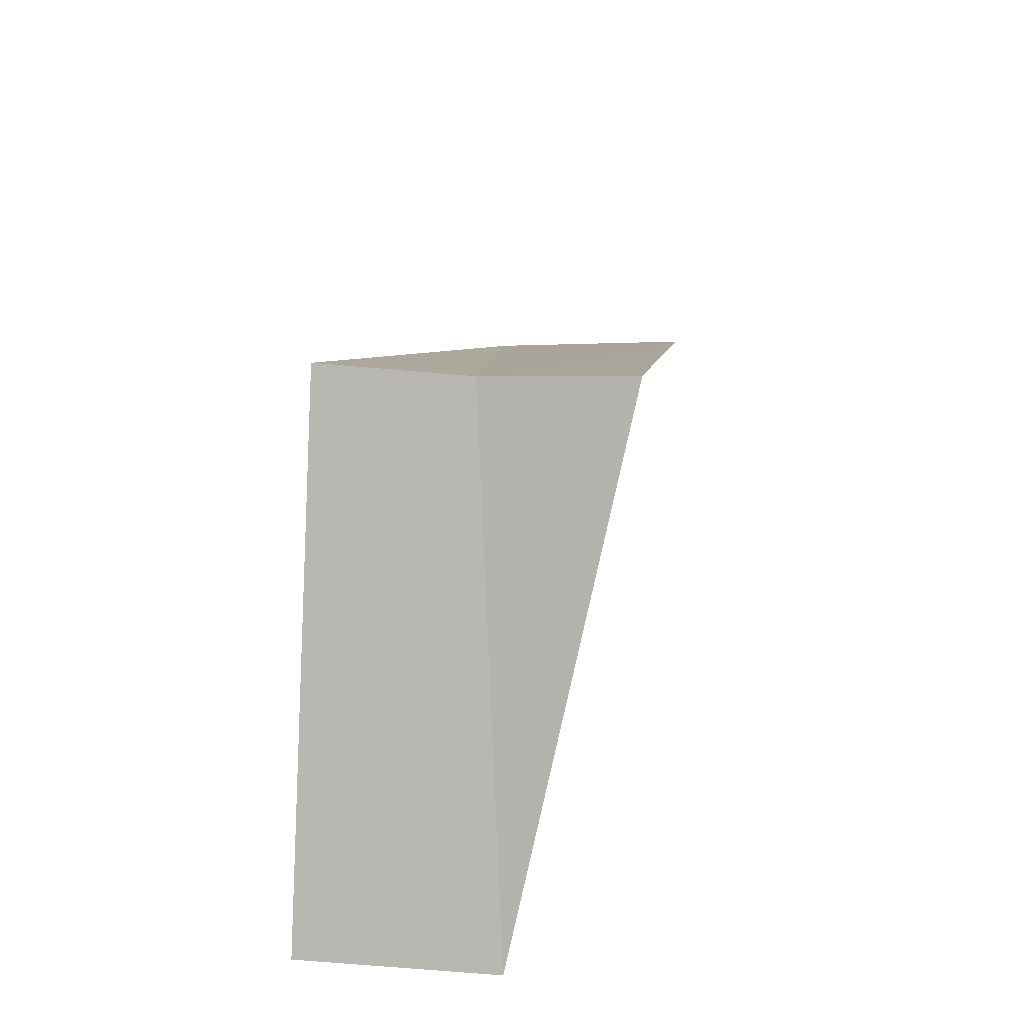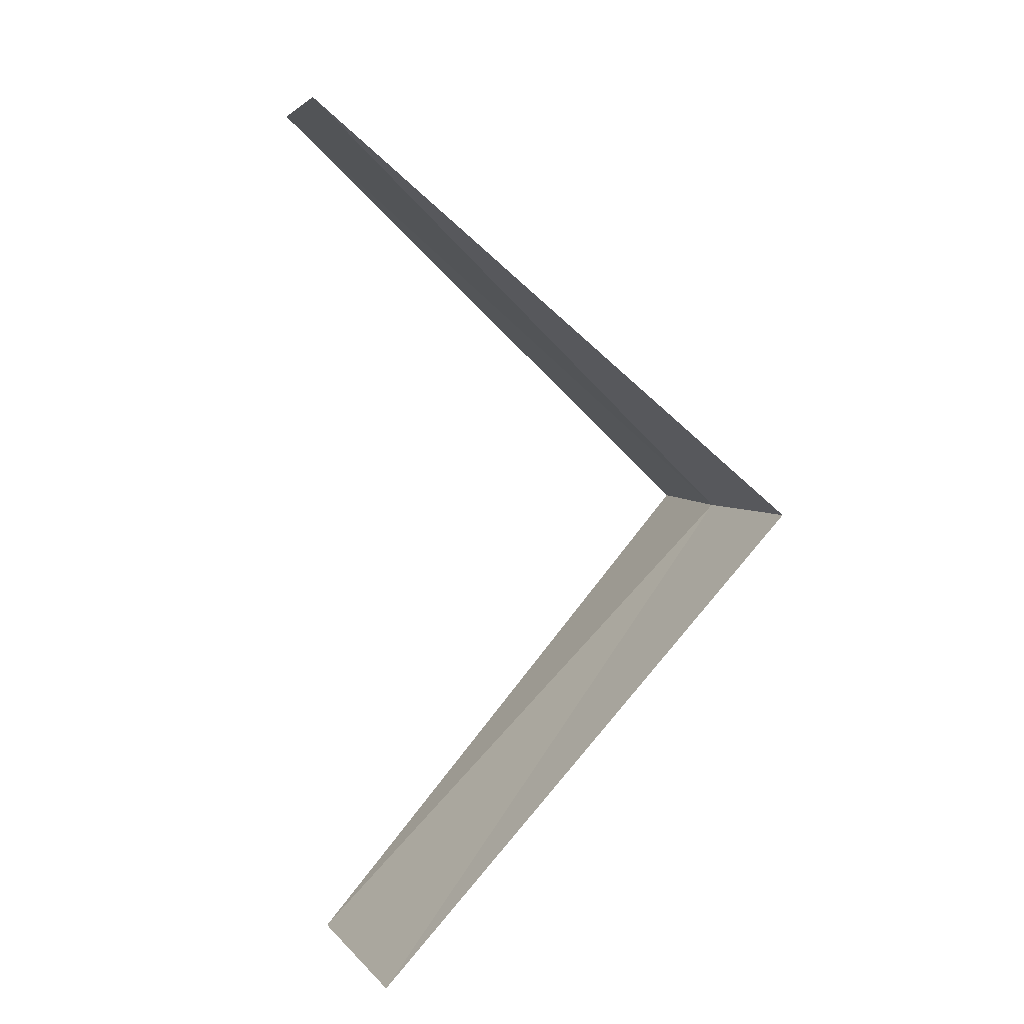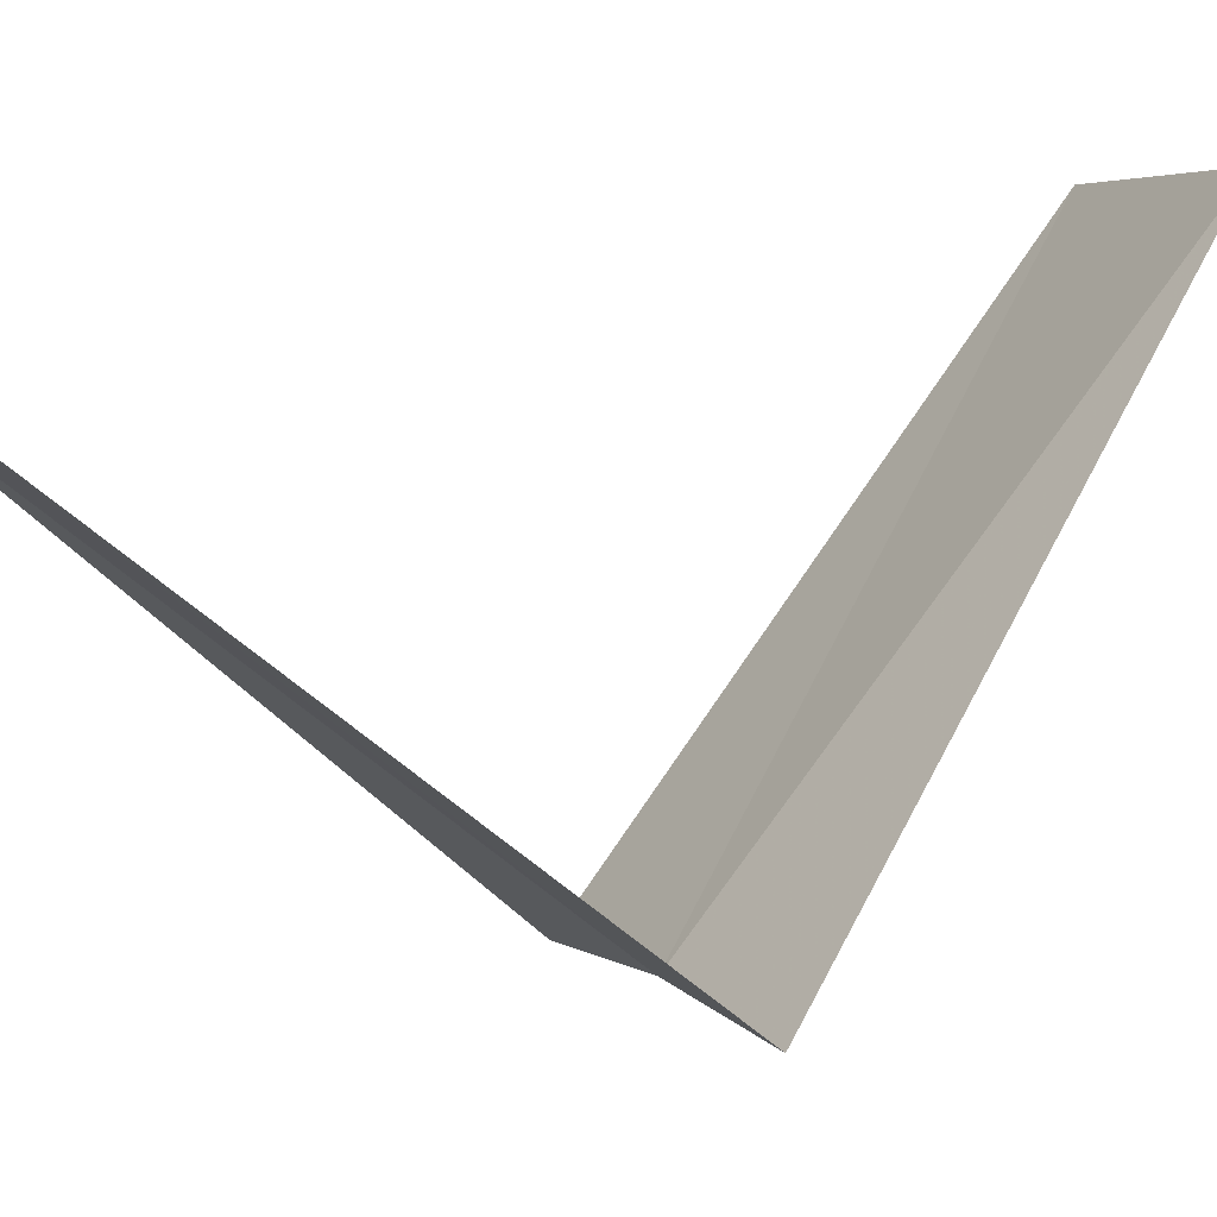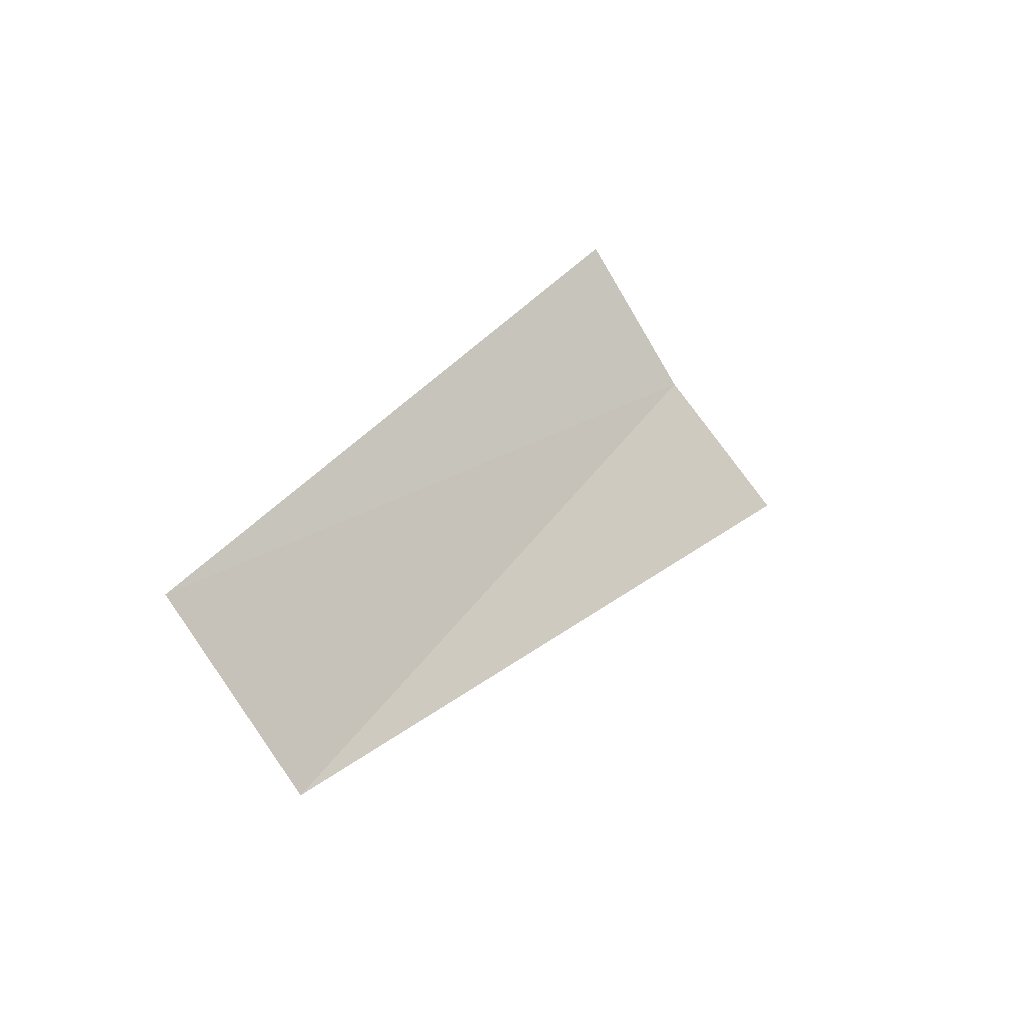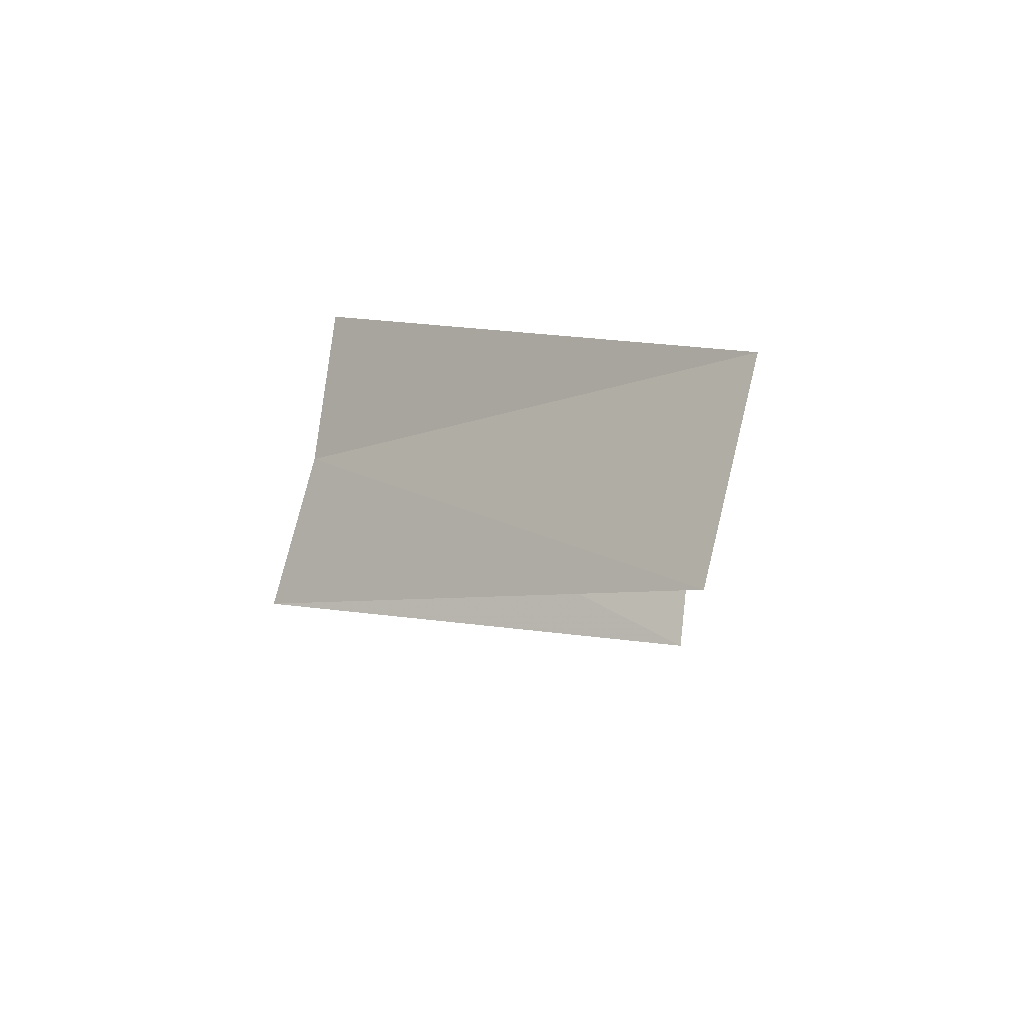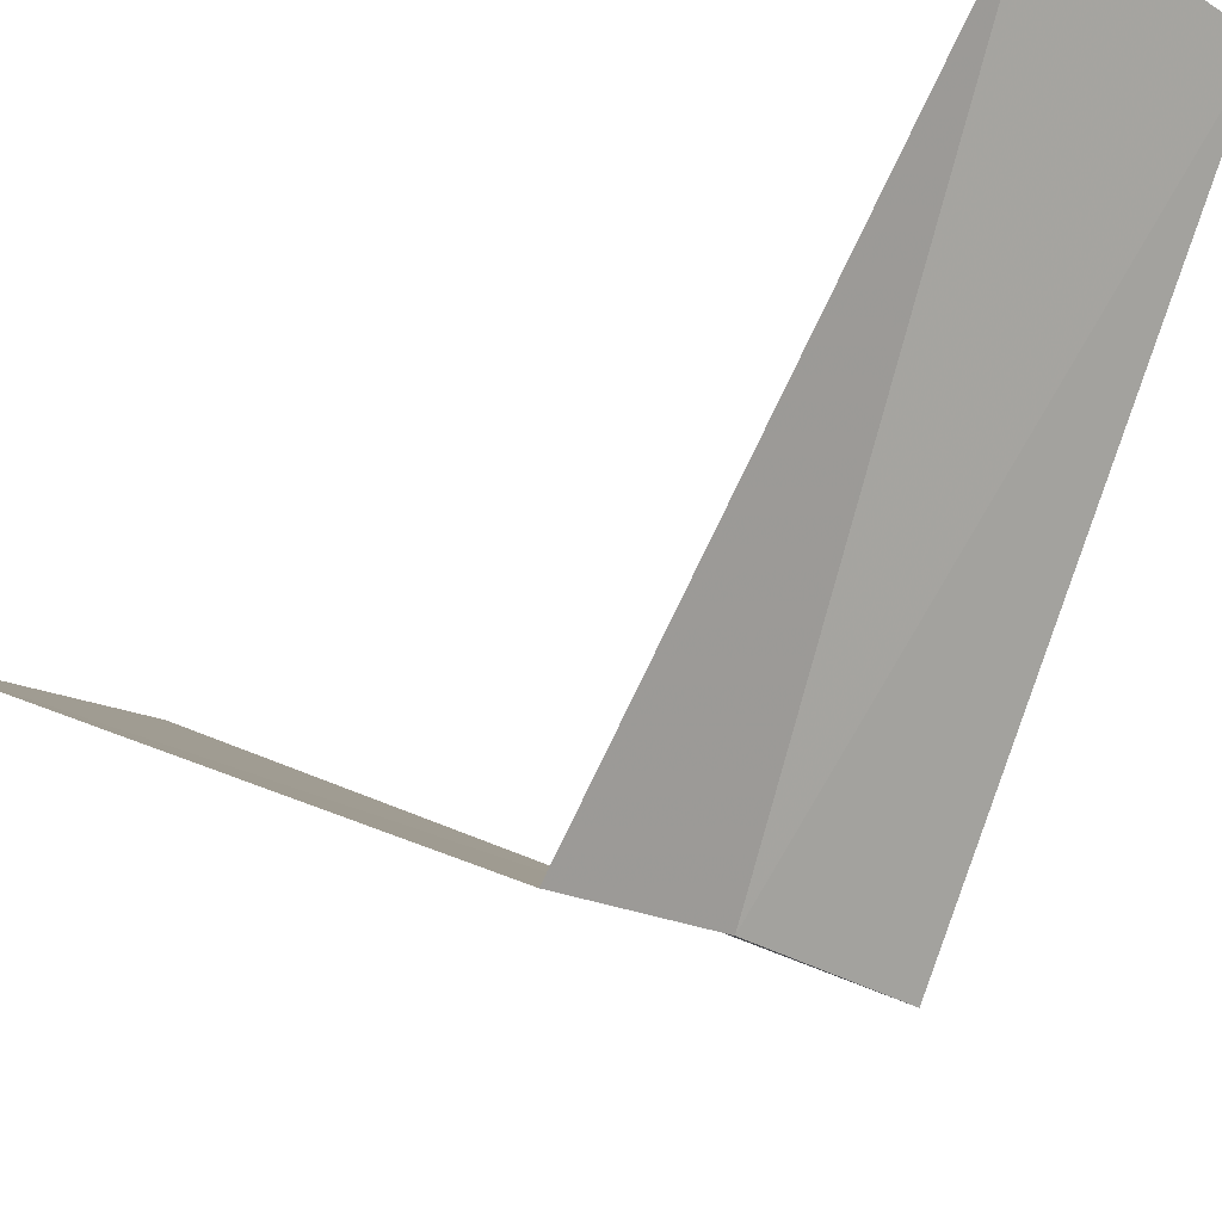
<metadata>
{"format":"obj","ext":"obj","renderer":"f3d","projection":"perspective","resolution":1024,"background":"white","views":[{"elev":-37.6,"azim":-14.5,"up":"+Z"},{"elev":10.5,"azim":-124.7,"up":"+Z"},{"elev":26.7,"azim":-109.4,"up":"+Y"},{"elev":-68.8,"azim":-73.6,"up":"+Z"},{"elev":69.2,"azim":82.3,"up":"+Z"},{"elev":-45.6,"azim":141.2,"up":"+Y"}]}
</metadata>
<code>
v 0.9271 2.853 15.4
v 0.7495 3.929 14.44
v 1.236 3.804 14.4
v 1.277 2.714 15.36
v 0.5621 2.947 15.44
v 1.703 3.619 16.36
v 1.236 3.804 16.4
f 1 3 2
f 1 4 3
f 1 2 5
f 1 6 4
f 1 5 7
f 1 7 6

</code>
